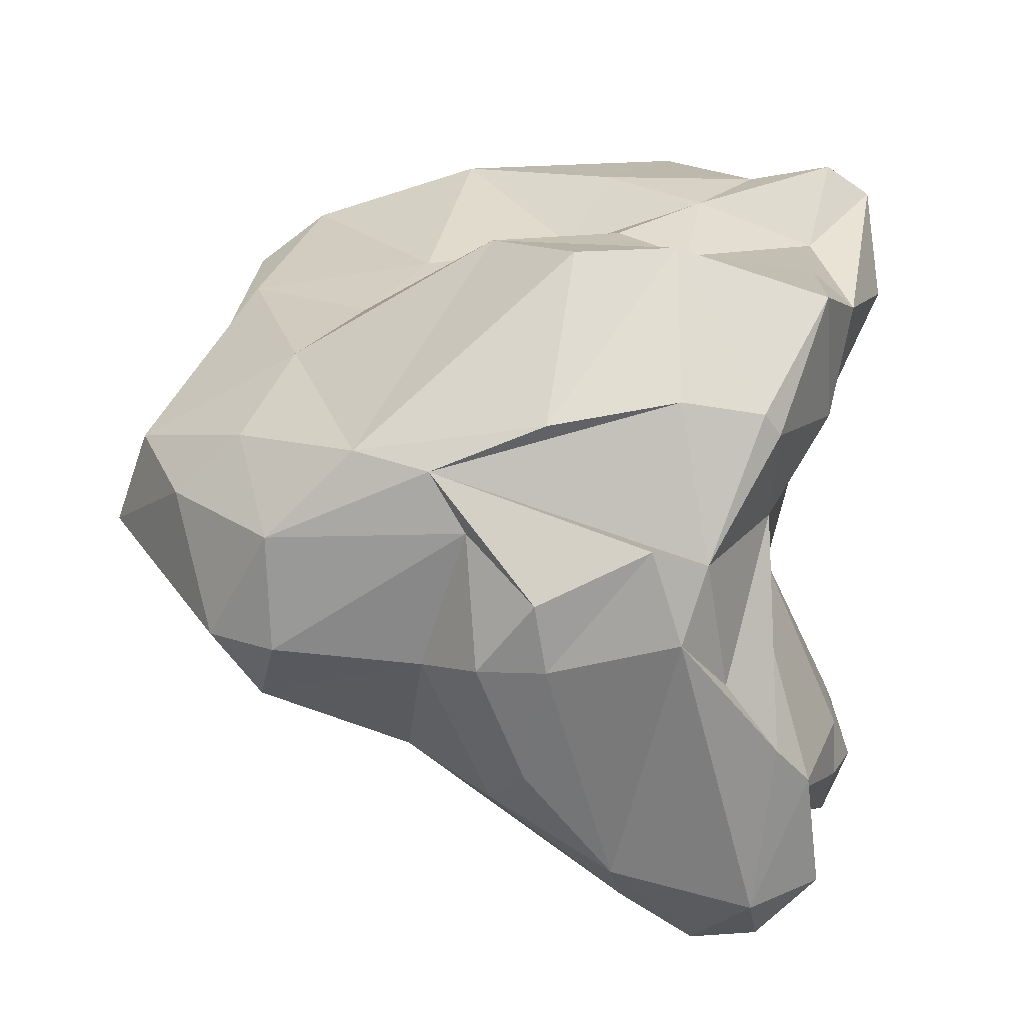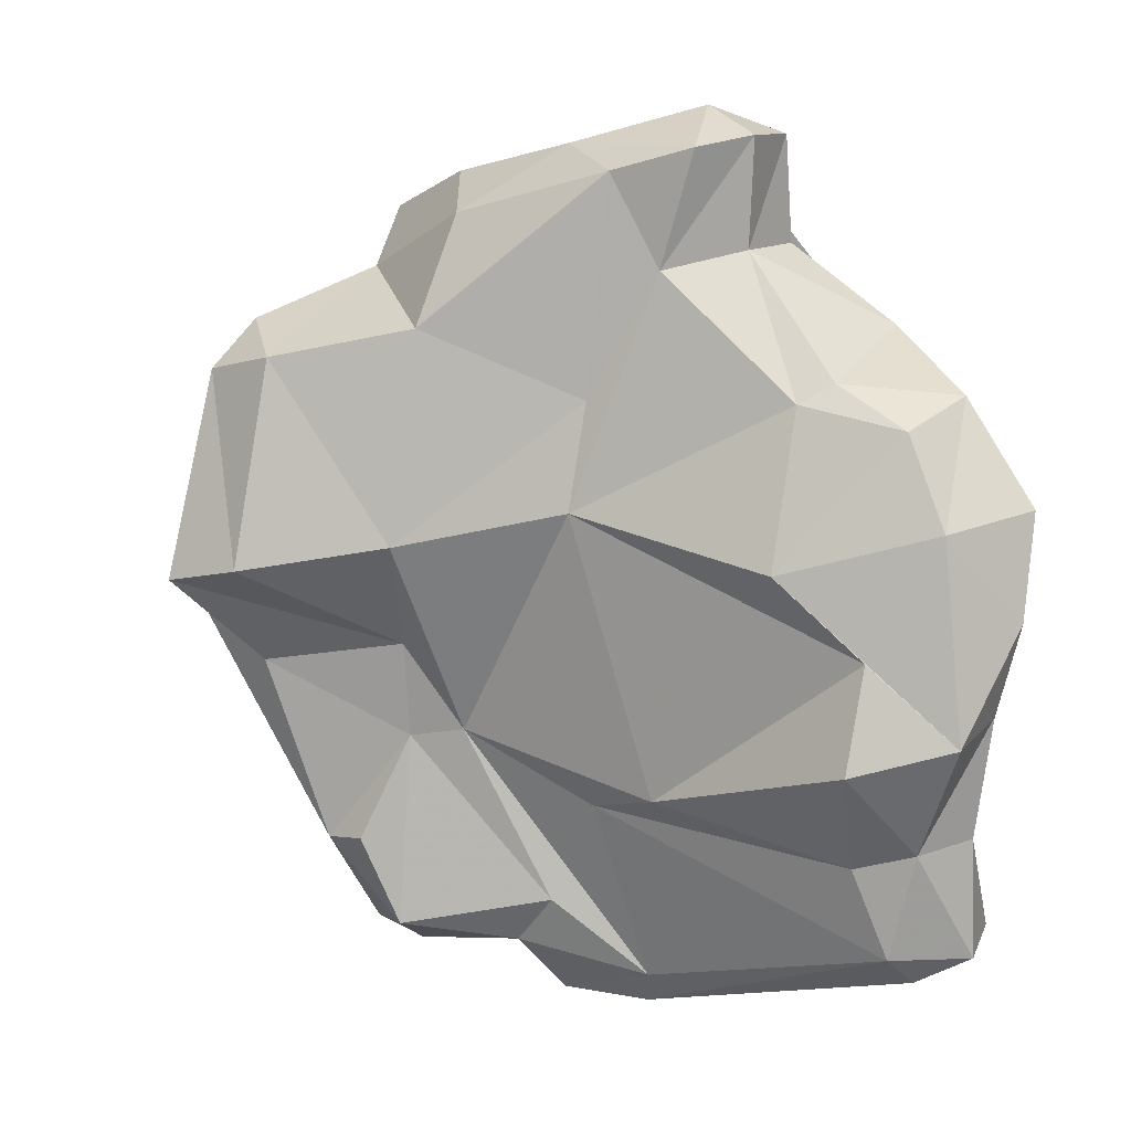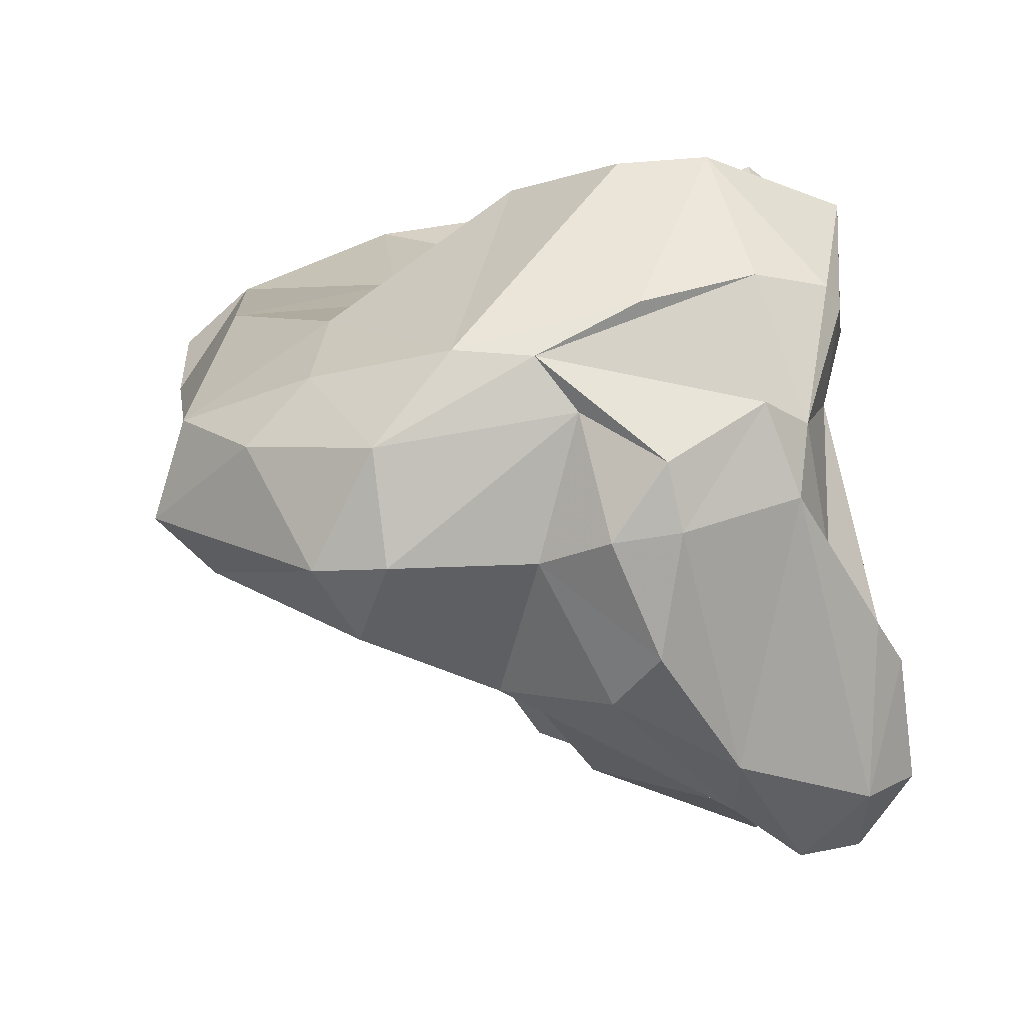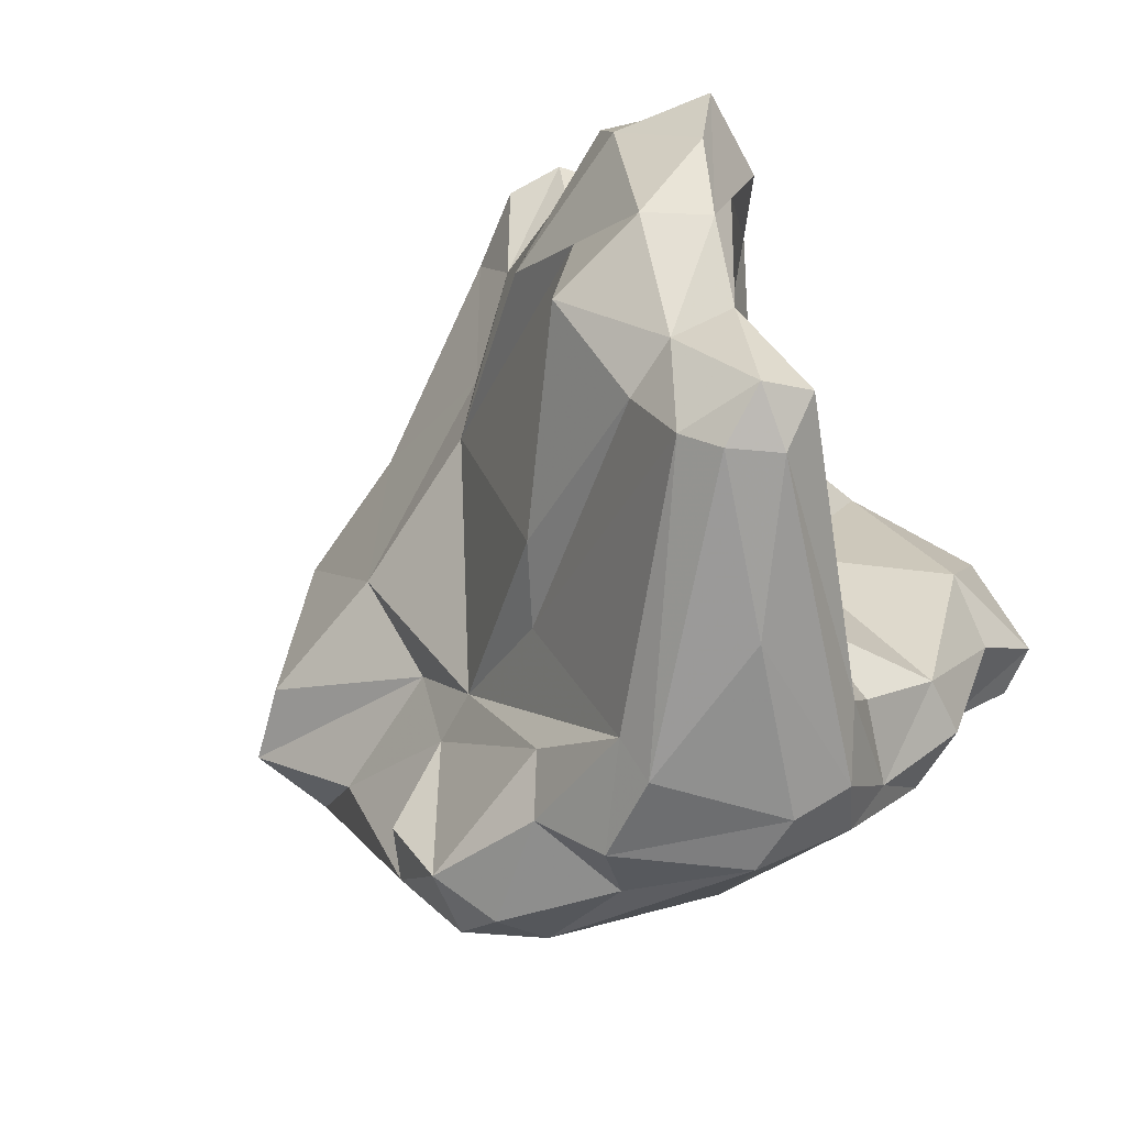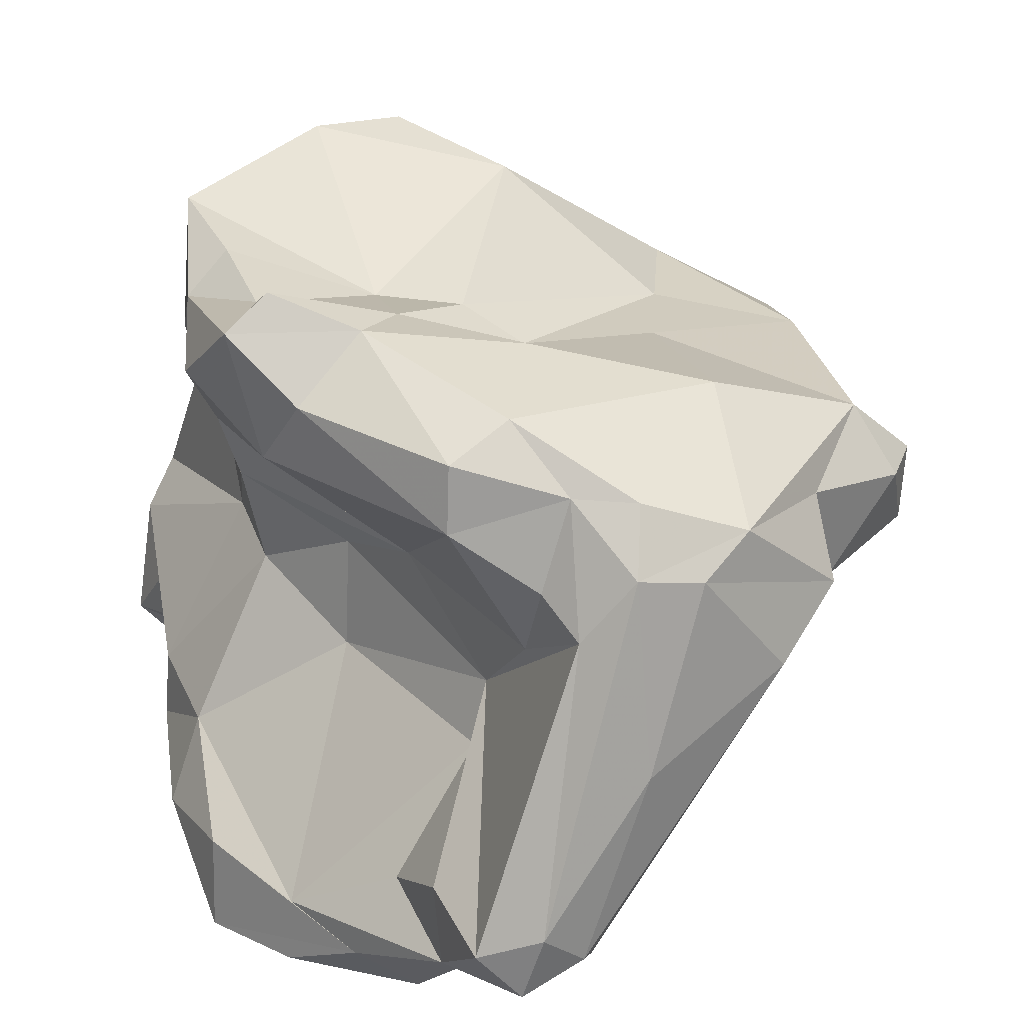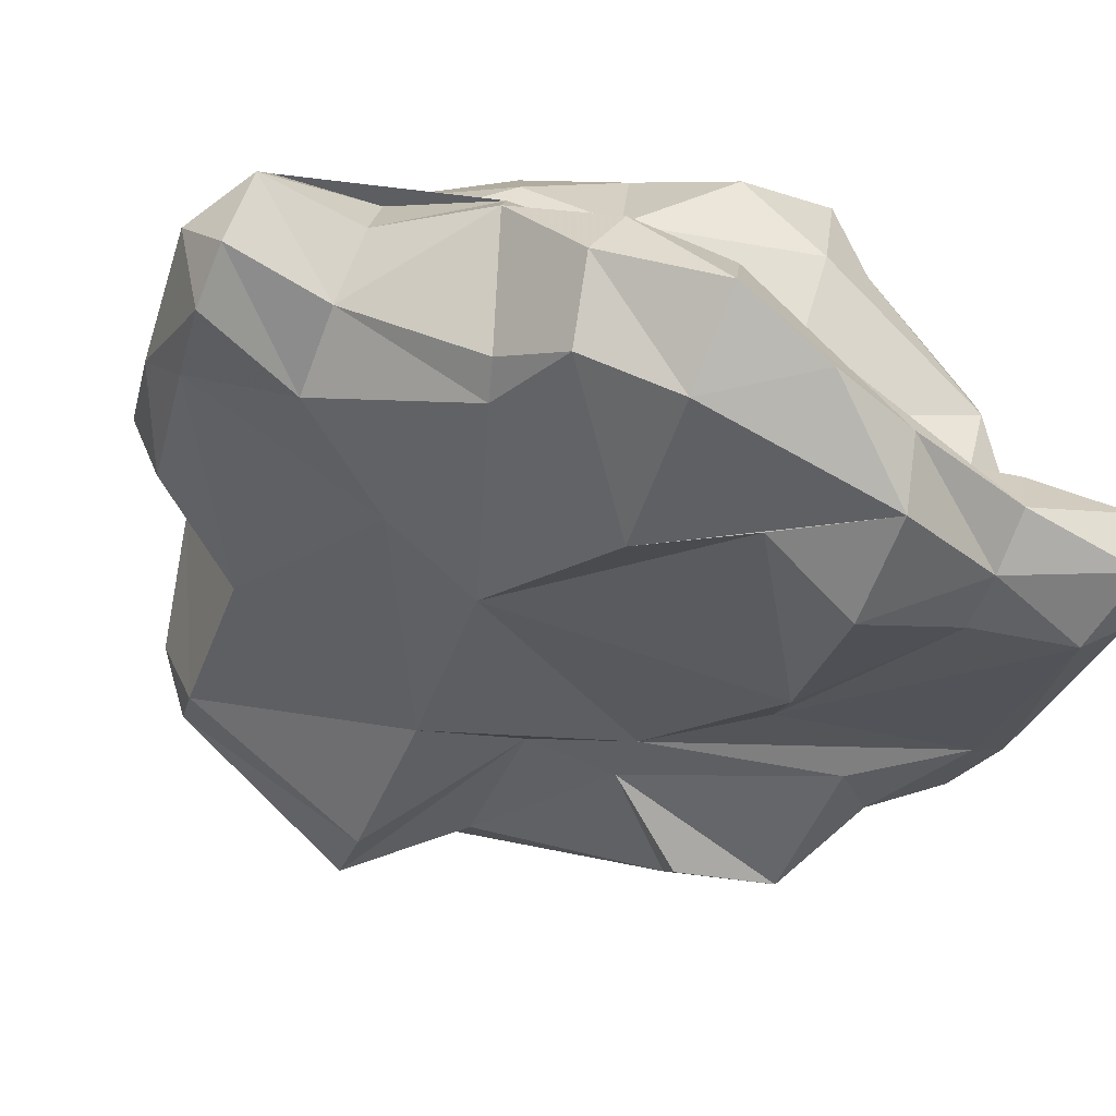
<metadata>
{"format":"obj","ext":"obj","renderer":"f3d","projection":"perspective","resolution":1024,"background":"white","views":[{"elev":34.3,"azim":-17.2,"up":"+Y"},{"elev":3.0,"azim":-17.0,"up":"+Z"},{"elev":18.6,"azim":-34.3,"up":"+Y"},{"elev":-59.2,"azim":26.5,"up":"+Z"},{"elev":18.9,"azim":137.7,"up":"+Y"},{"elev":-76.0,"azim":55.5,"up":"+Y"}]}
</metadata>
<code>
v 125.4 265.1 98.25
v 125.5 262.1 101.9
v 127 259.6 102.2
v 125.9 259.9 94.97
v 124 262 94.6
v 127.3 265.9 102.6
v 127.1 262.3 103.6
v 127.5 262.9 91.72
v 125.1 265.1 94.74
v 131.5 257.2 103.1
v 127.5 267.1 98.58
v 132.9 266.7 105.4
v 129.8 263.2 85.34
v 130.8 257.8 95.79
v 131.4 262.2 105.5
v 130.5 261.3 85.49
v 130.3 266.6 88.81
v 132 261.6 82.38
v 131.8 260.3 92.36
v 133.1 257.7 107
v 131.8 263.9 82.3
v 133.7 259.6 108.6
v 132.5 263.3 107.7
v 132.3 261.1 89.09
v 134.1 265.6 108.2
v 134.3 263.5 108.7
v 136.9 259.3 83.35
v 133.9 260 89.36
v 135.6 269.6 104.8
v 133.3 263.5 81.49
v 130.2 268.4 102.6
v 130 267.8 95.54
v 137.1 253.6 108.2
v 132.1 268.3 104.2
v 136.4 255.6 109.2
v 136.6 254.6 100.7
v 136.1 254.7 96.99
v 138.9 254.5 87.34
v 137.5 263.9 81.14
v 136.1 267 89.7
v 137.8 266.9 108.3
v 133.2 267.3 92.56
v 136.4 271.5 96.68
v 139.4 251.6 108.8
v 137.8 272.9 100.5
v 140.9 272.9 101.2
v 136.1 260.7 81.77
v 138.6 253 104.9
v 134.1 265.7 82.71
v 138.4 264 109.3
v 139.6 270 105.3
v 142.2 249.8 100.6
v 137.7 257.2 86.91
v 138.1 261.5 79.78
v 140.7 254 110.5
v 140.1 258.4 80.69
v 139.7 265.9 108
v 143.8 248 92.37
v 141.1 249.2 95.12
v 142.2 269.4 105.8
v 142.7 268.6 105.8
v 139.5 267.3 83.71
v 141 267.4 90.58
v 141.7 259.3 109.4
v 140.2 261.7 108.6
v 141.4 251.7 109.3
v 143.8 268.7 94.64
v 143.1 247.9 88.77
v 143.4 249.5 101.2
v 142.2 268.6 92.22
v 142 264.1 79.78
v 145 247.6 99.7
v 142.9 257.7 109.2
v 142.8 265.3 105.2
v 143.3 253.7 109.6
v 141.5 252.5 105.6
v 144.4 250.5 85.45
v 145.9 246.7 96.47
v 144.1 256.9 105.9
v 143.8 262.9 79.79
v 144.6 257.5 88.4
v 143.7 254.2 106
v 145.4 257 80.3
v 145.1 261 91.65
v 143.9 259.8 102
v 144.8 265.2 81.44
v 146.7 252.3 103.3
v 145.9 266.6 102.3
v 144.8 256.8 95.3
v 144.8 260.4 95.04
v 145.9 259.8 85.21
v 145.6 270.9 102.2
v 146.3 262.2 98.89
v 140.5 259.5 79.56
v 145.8 250.6 82.33
v 147.8 269 95.66
v 145.4 259.1 98.83
v 143.3 268.4 87.82
v 145 255.3 88.62
v 146.1 265.2 83.04
v 146.5 269.9 98.87
v 146.3 249.4 85.95
v 147.5 248.6 100.9
v 147 264.3 99.04
v 146.6 254.5 103.1
v 145.7 263.1 80.69
v 146.6 246.8 89.65
v 146.6 267.2 85.15
v 147.9 268.5 99.21
v 145.4 268.9 91.64
v 146.9 251.2 81.42
v 147.5 251.1 89.54
v 146.7 261.1 81.97
v 148.6 250.5 100.3
v 148.6 266.1 85.6
v 148.7 252.3 86.3
v 148.8 247 93.62
v 146.8 262.3 83.5
v 147.7 253.4 99.86
v 149.2 247.1 97.21
v 149.9 265 92.77
v 148.3 249.6 86.41
v 151.1 269.1 92.95
v 148.6 250.1 82.35
v 148.4 252.2 81.59
v 148.8 249.2 93.45
v 150.2 267 96.28
v 148.5 248.3 90.54
v 148.6 264 85.67
v 149.3 250.3 96.99
v 147.7 269 90.63
v 149.8 251.5 83.17
v 149.7 270.2 92.62
v 150 267 90.88
g foo
f 57 41 50
f 57 50 65
f 50 41 26
f 64 65 50
f 26 41 25
f 55 64 50
f 73 64 55
f 75 73 55
f 66 75 55
f 12 23 25
f 50 26 35
f 55 50 35
f 66 55 44
f 26 25 23
f 22 26 23
f 35 26 22
f 44 55 35
f 23 15 22
f 20 22 15
f 35 22 20
f 33 35 20
f 44 35 33
f 60 51 57
f 61 60 57
f 74 61 57
f 34 51 29
f 41 57 34
f 57 51 34
f 74 57 65
f 64 74 65
f 34 25 41
f 31 34 29
f 75 79 73
f 75 82 79
f 34 12 25
f 76 75 66
f 76 82 75
f 66 48 76
f 34 31 6
f 23 12 15
f 48 66 44
f 12 34 6
f 48 44 33
f 7 12 6
f 15 12 7
f 20 15 10
f 33 20 10
f 7 6 2
f 10 15 3
f 3 15 7
f 2 3 7
f 88 92 61
f 46 60 92
f 61 92 60
f 60 46 51
f 88 61 74
f 29 51 46
f 29 46 45
f 64 85 74
f 73 85 64
f 79 105 73
f 105 85 73
f 45 31 29
f 82 105 79
f 87 105 82
f 87 82 76
f 69 87 76
f 52 76 48
f 69 76 52
f 36 48 33
f 11 6 31
f 10 36 33
f 11 1 6
f 14 36 10
f 6 1 2
f 14 10 3
f 101 92 109
f 109 92 88
f 46 92 67
f 67 92 101
f 109 88 104
f 74 104 88
f 93 104 74
f 45 46 43
f 43 46 67
f 85 93 74
f 97 93 85
f 105 97 85
f 119 97 105
f 119 105 87
f 119 87 114
f 45 43 31
f 43 32 31
f 114 87 103
f 103 87 69
f 72 103 69
f 31 32 11
f 52 72 69
f 37 48 36
f 52 48 37
f 32 9 11
f 11 9 1
f 36 14 37
f 4 14 3
f 9 5 1
f 1 5 2
f 2 5 4
f 4 3 2
f 96 101 109
f 123 96 109
f 109 127 123
f 104 127 109
f 67 101 96
f 43 67 70
f 93 97 90
f 42 43 70
f 89 90 97
f 119 89 97
f 114 130 119
f 120 130 114
f 120 114 103
f 42 32 43
f 78 103 72
f 120 103 78
f 52 59 72
f 59 78 72
f 32 42 17
f 32 17 9
f 59 52 37
f 19 28 14
f 37 14 28
f 8 5 9
f 4 19 14
f 5 8 19
f 4 5 19
f 121 123 127
f 123 133 96
f 104 121 127
f 110 96 133
f 96 110 67
f 93 84 104
f 84 121 104
f 110 70 67
f 110 63 70
f 93 90 84
f 63 42 70
f 90 81 84
f 81 90 89
f 126 119 130
f 42 63 40
f 126 89 119
f 128 126 130
f 120 128 130
f 117 128 120
f 117 120 78
f 78 107 117
f 42 40 17
f 59 107 78
f 59 58 107
f 28 38 37
f 58 59 37
f 24 28 19
f 8 24 19
f 134 131 123
f 131 133 123
f 123 121 134
f 131 110 133
f 129 134 121
f 131 98 110
f 84 129 121
f 63 110 98
f 62 63 98
f 91 84 81
f 63 62 40
f 89 99 81
f 99 89 126
f 99 126 112
f 117 107 128
f 40 49 17
f 68 107 58
f 49 13 17
f 56 28 27
f 53 28 56
f 53 38 28
f 37 38 58
f 38 68 58
f 13 9 17
f 9 13 8
f 16 24 13
f 24 8 13
f 131 134 115
f 108 98 131
f 115 108 131
f 115 134 129
f 91 129 84
f 98 108 62
f 40 62 49
f 99 116 81
f 122 116 112
f 112 116 99
f 112 126 122
f 128 122 126
f 107 102 128
f 102 122 128
f 68 77 102
f 68 102 107
f 38 53 77
f 68 38 77
f 49 21 13
f 24 27 28
f 21 18 13
f 24 16 18
f 24 18 27
f 16 13 18
f 108 115 100
f 115 129 100
f 118 100 129
f 86 108 100
f 118 129 91
f 113 100 118
f 91 113 118
f 62 108 86
f 113 91 81
f 113 81 132
f 71 62 86
f 132 81 116
f 122 132 116
f 124 132 122
f 49 62 71
f 39 49 71
f 95 124 102
f 102 124 122
f 102 77 95
f 30 49 39
f 47 30 39
f 54 47 39
f 95 53 56
f 77 53 95
f 56 27 47
f 21 49 30
f 18 21 30
f 27 18 47
f 47 18 30
f 86 100 106
f 106 100 113
f 71 86 106
f 80 71 106
f 125 106 113
f 125 113 132
f 83 80 106
f 83 106 125
f 132 124 125
f 54 71 80
f 111 83 125
f 124 111 125
f 39 71 54
f 94 54 80
f 94 80 83
f 94 83 111
f 95 94 111
f 124 95 111
f 56 54 94
f 95 56 94
f 56 47 54
g

</code>
